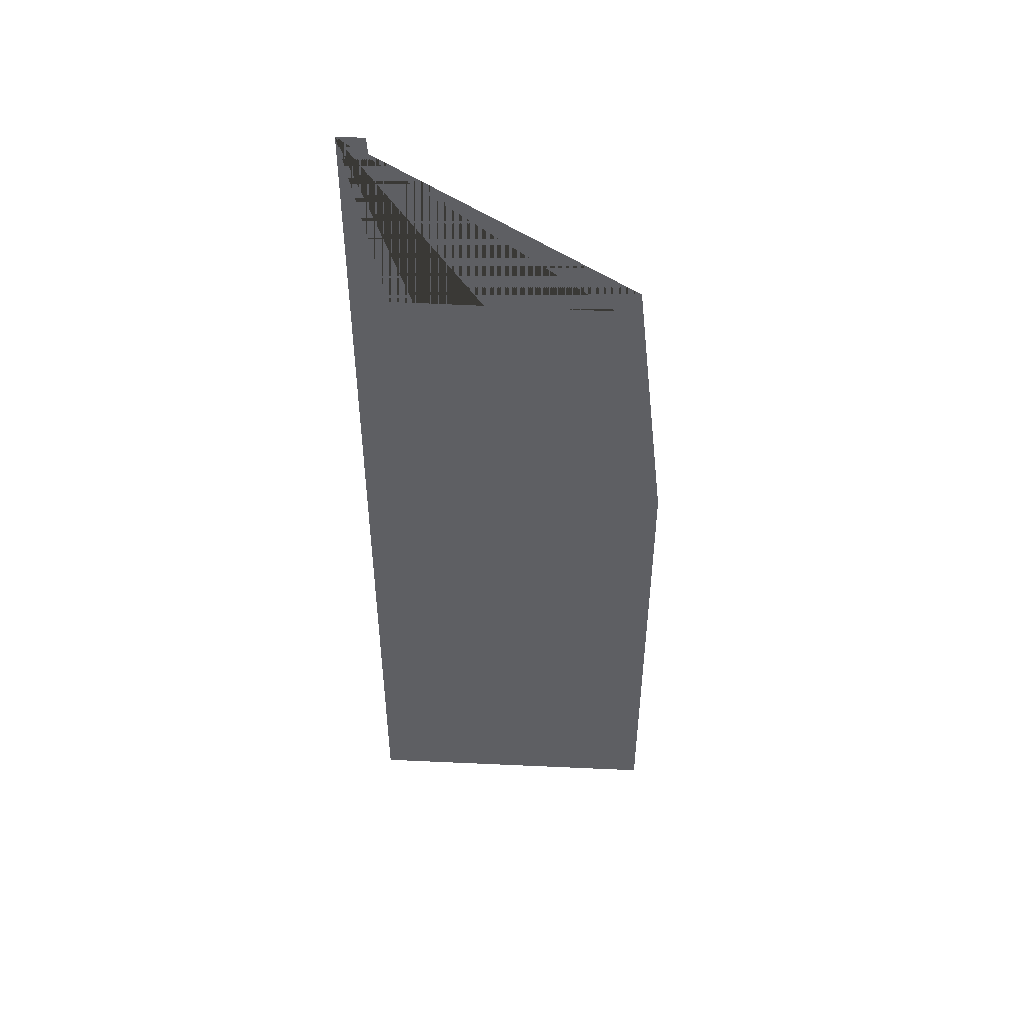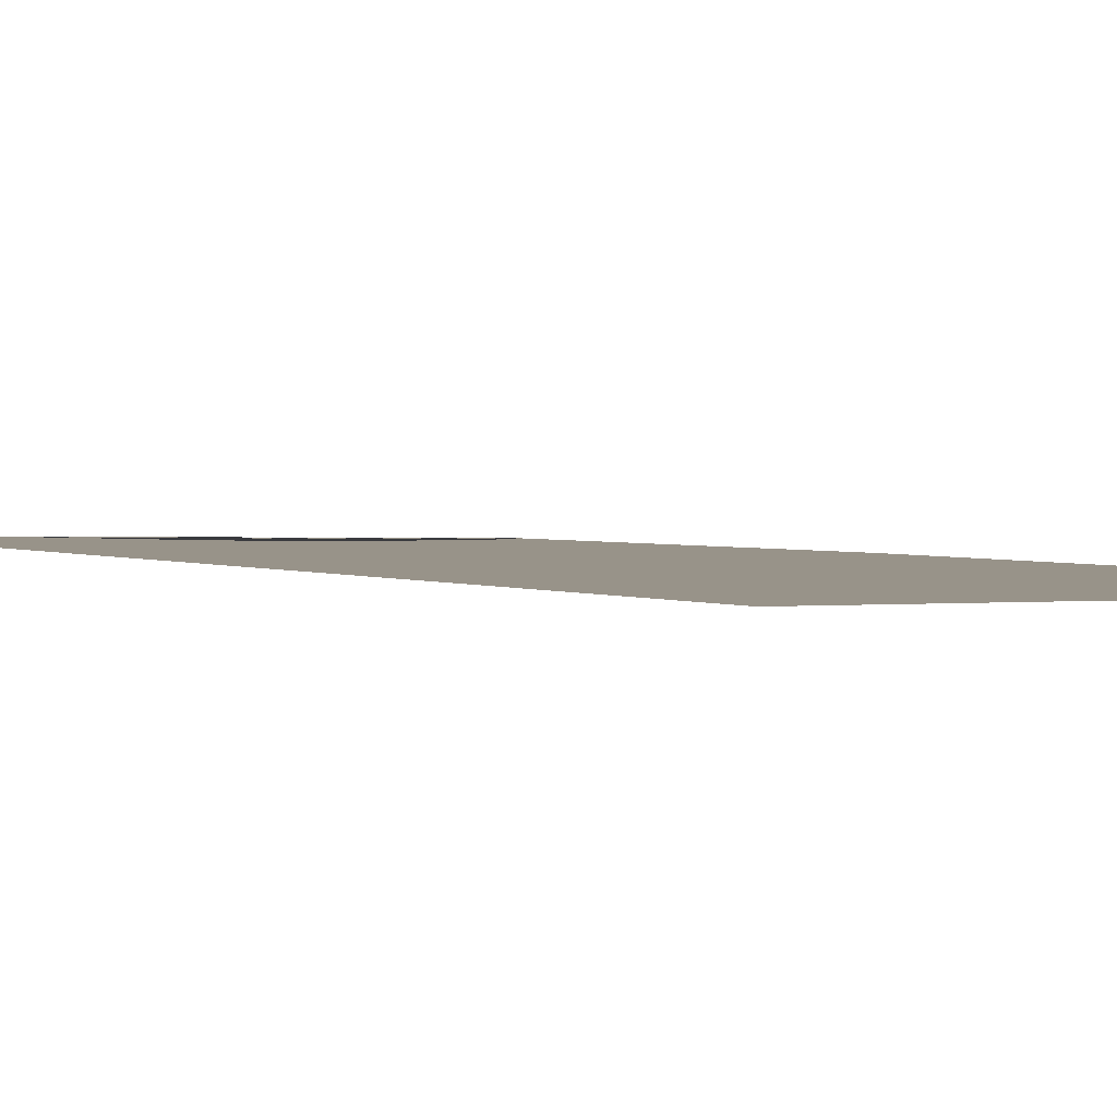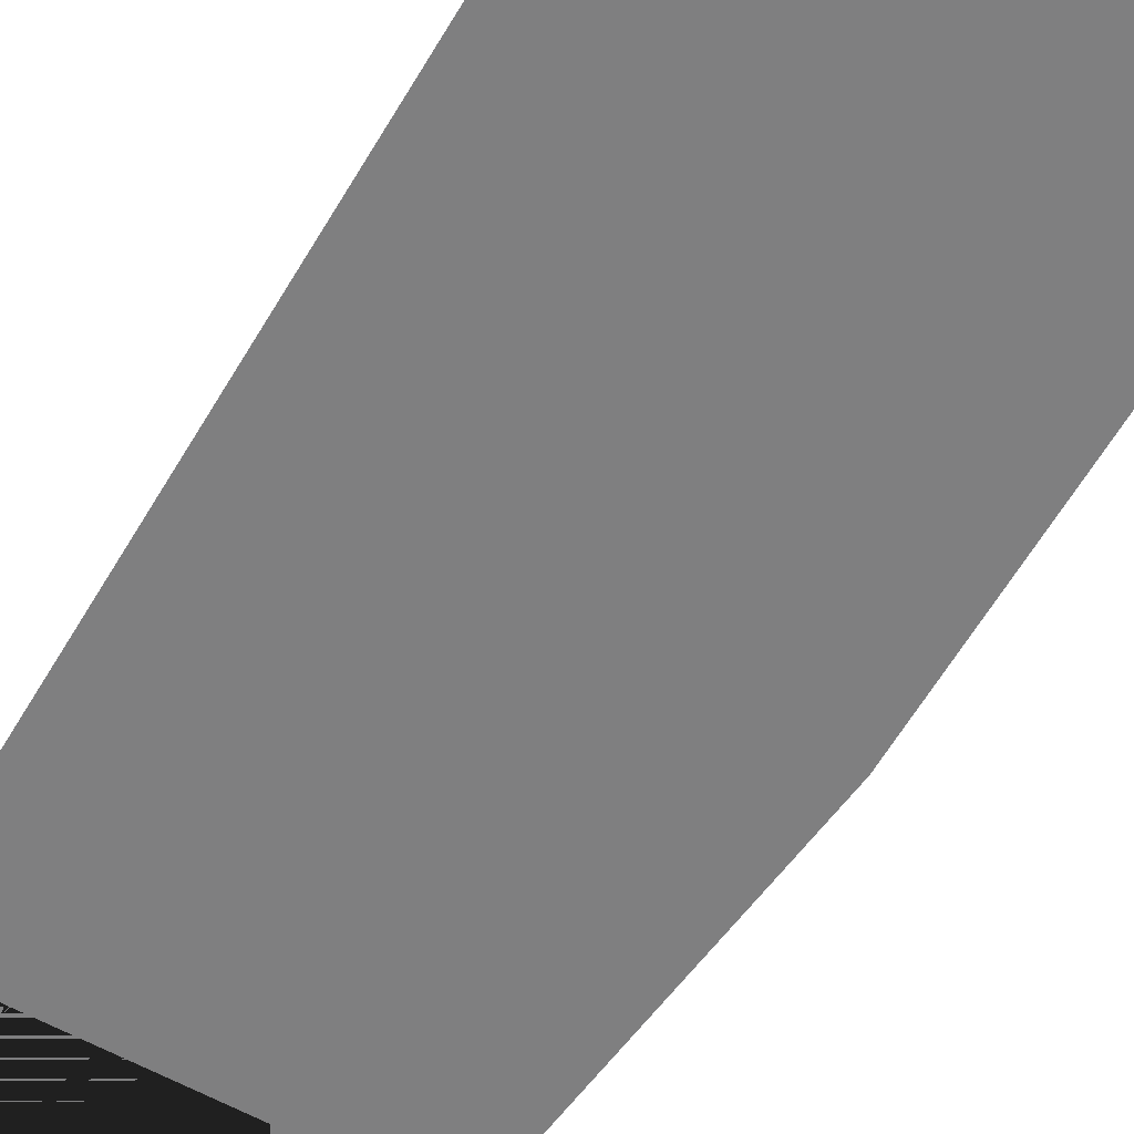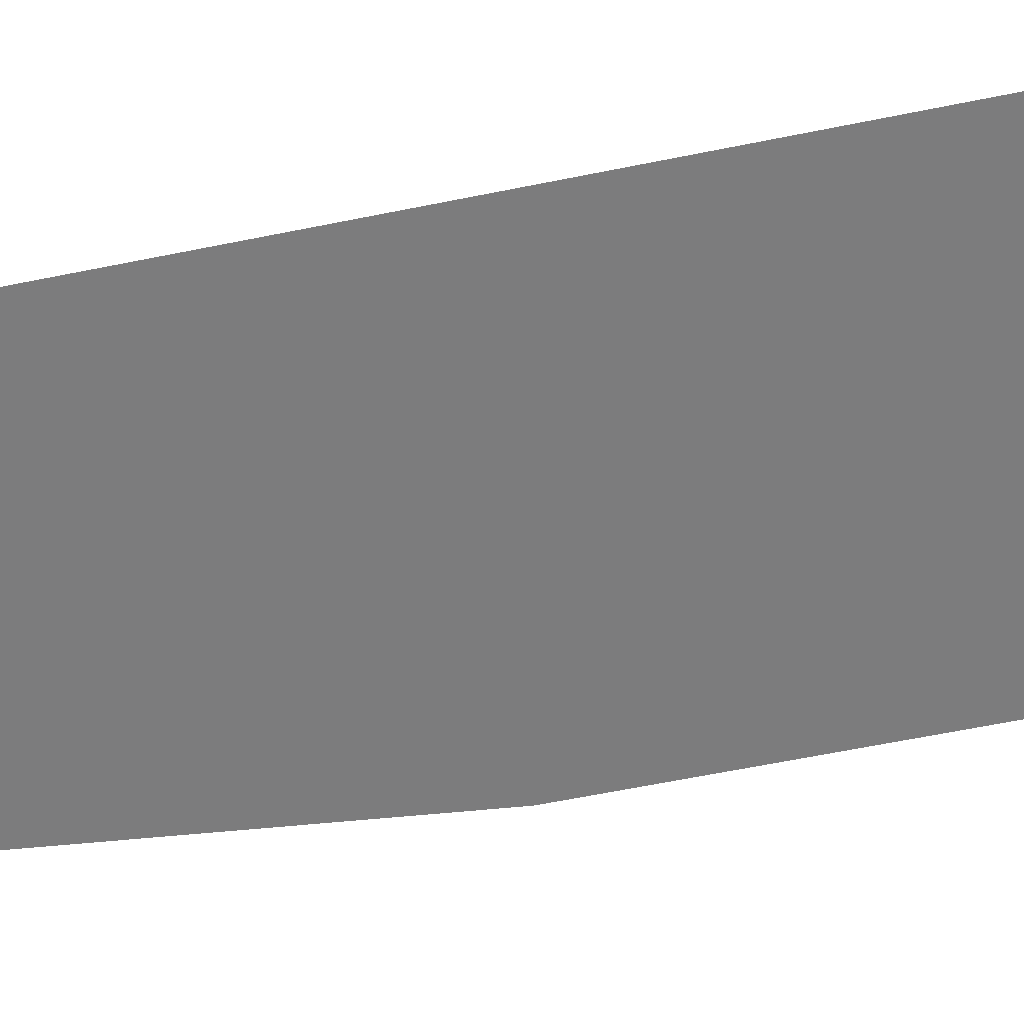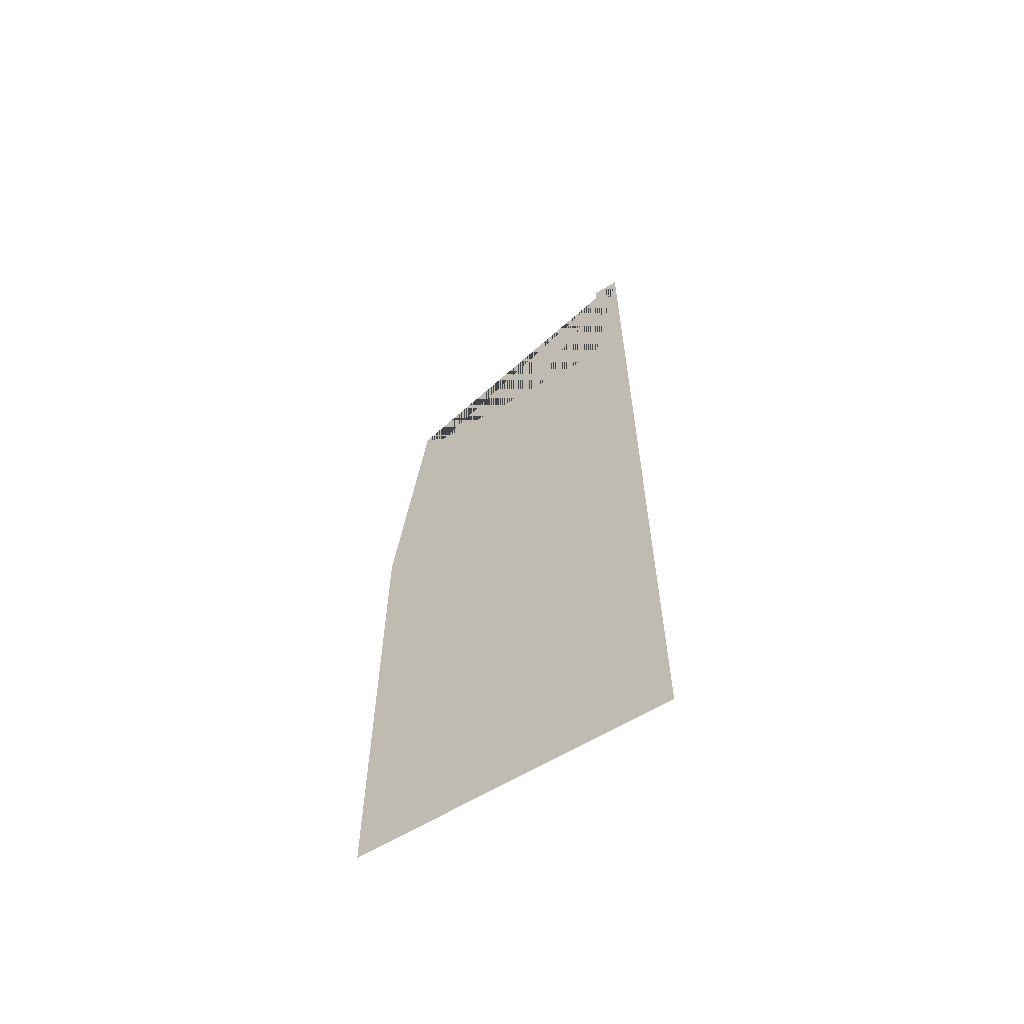
<metadata>
{"format":"obj","ext":"obj","renderer":"f3d","projection":"perspective","resolution":1024,"background":"white","views":[{"elev":49.3,"azim":2.9,"up":"+Y"},{"elev":1.6,"azim":-24.0,"up":"+Z"},{"elev":-59.8,"azim":-30.1,"up":"+Z"},{"elev":-58.8,"azim":-77.9,"up":"+Z"},{"elev":-63.0,"azim":-148.7,"up":"+Y"}]}
</metadata>
<code>
o Plane
v -1.83 5.72 0.7389
v -1.83 -5.805 0.7389
v 1.788 -5.805 0.7389
v 1.788 0.2273 0.7389
v 1.406 3.698 0.7389
v 1.122 3.433 0.7389
v -1.397 3.459 0.7389
v -1.511 5.721 0.7389
f 1 8 7 6 5 4 3 2

</code>
